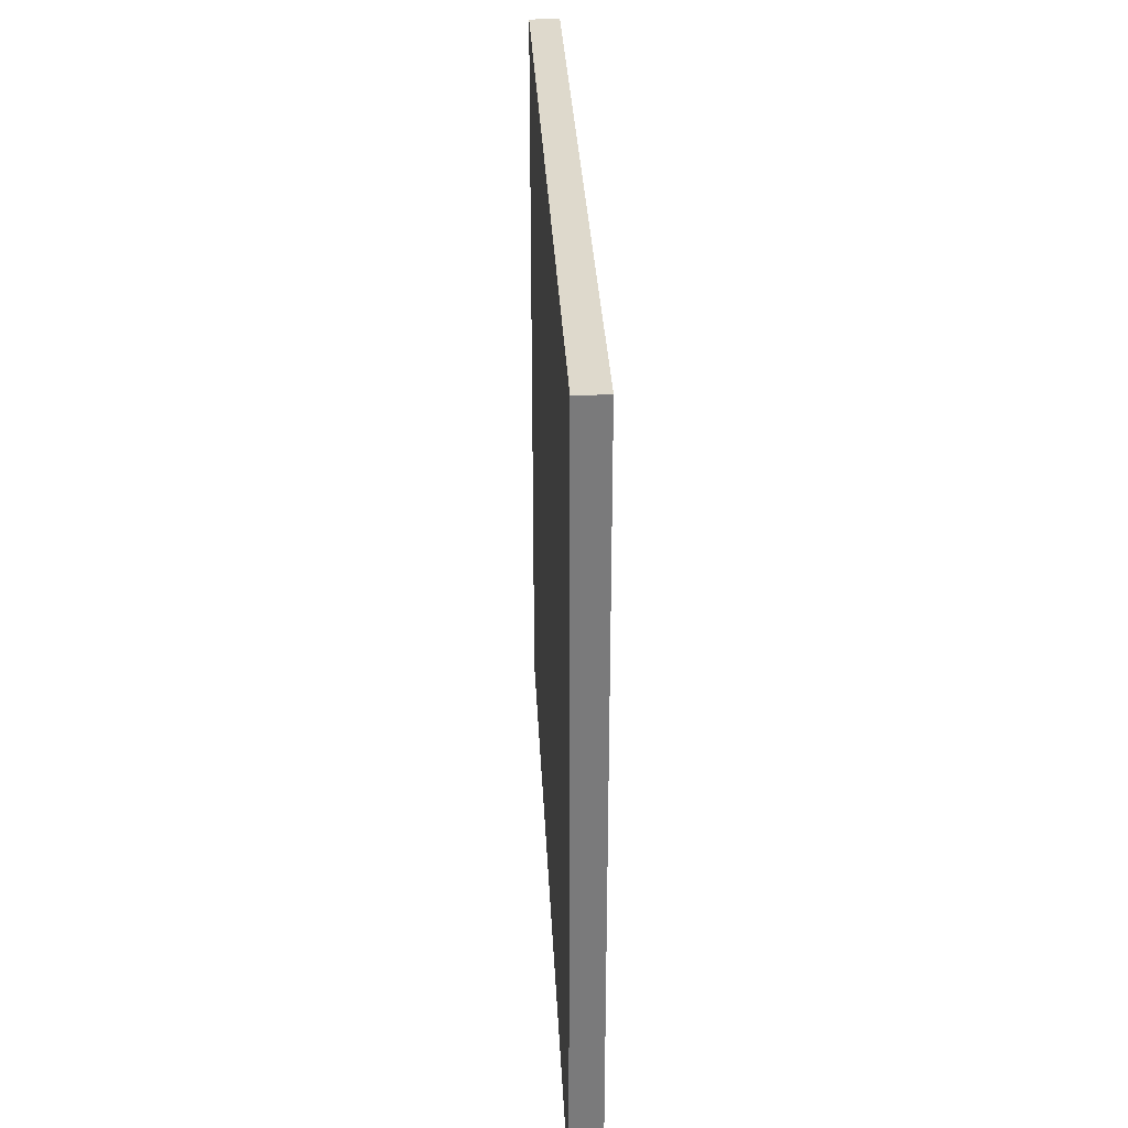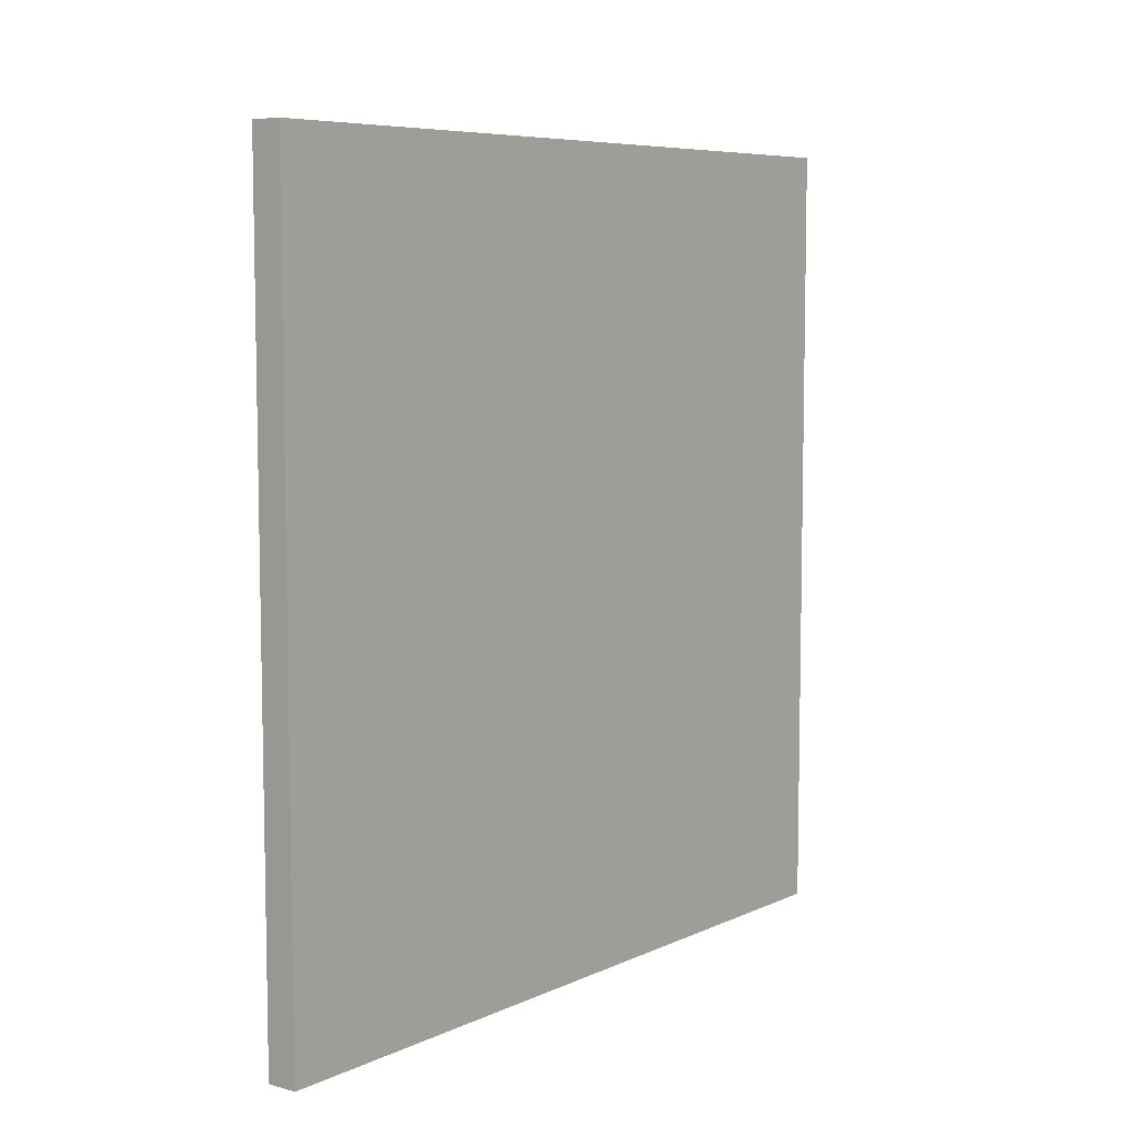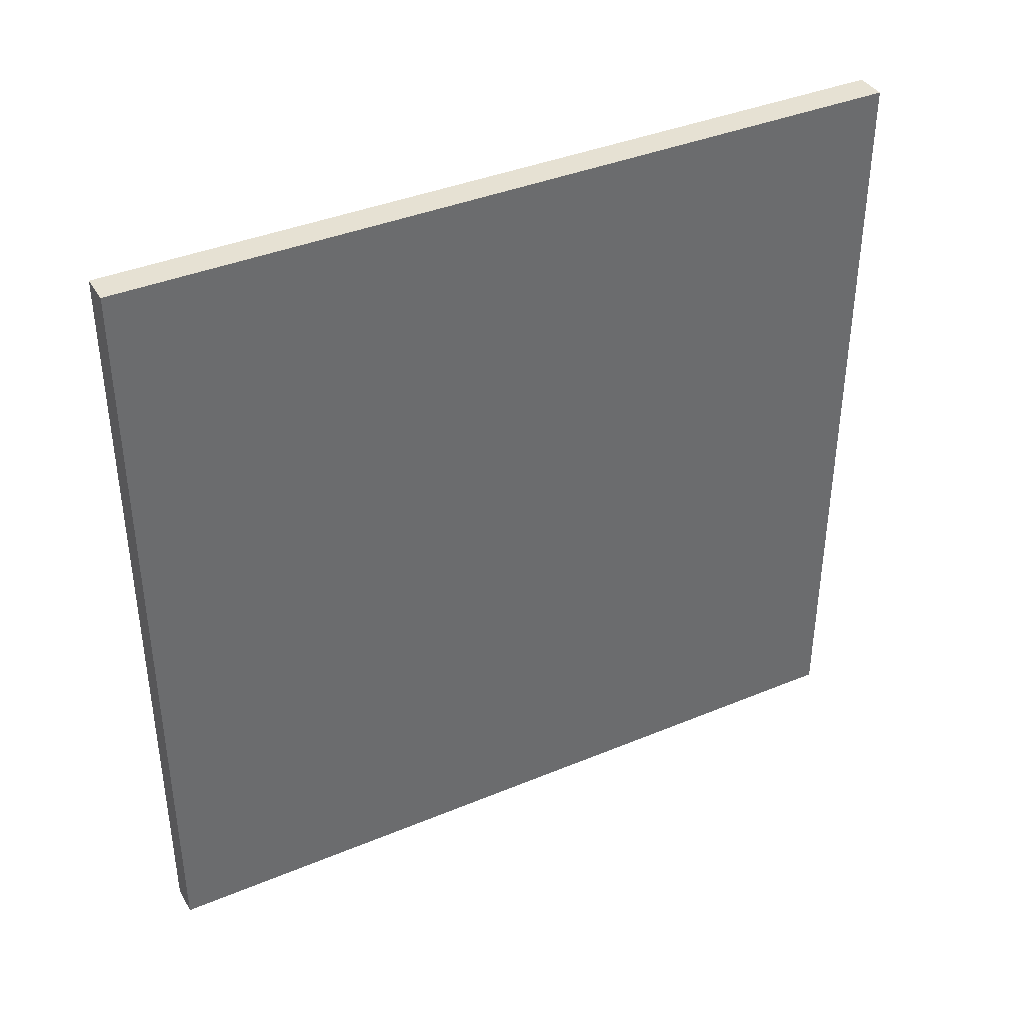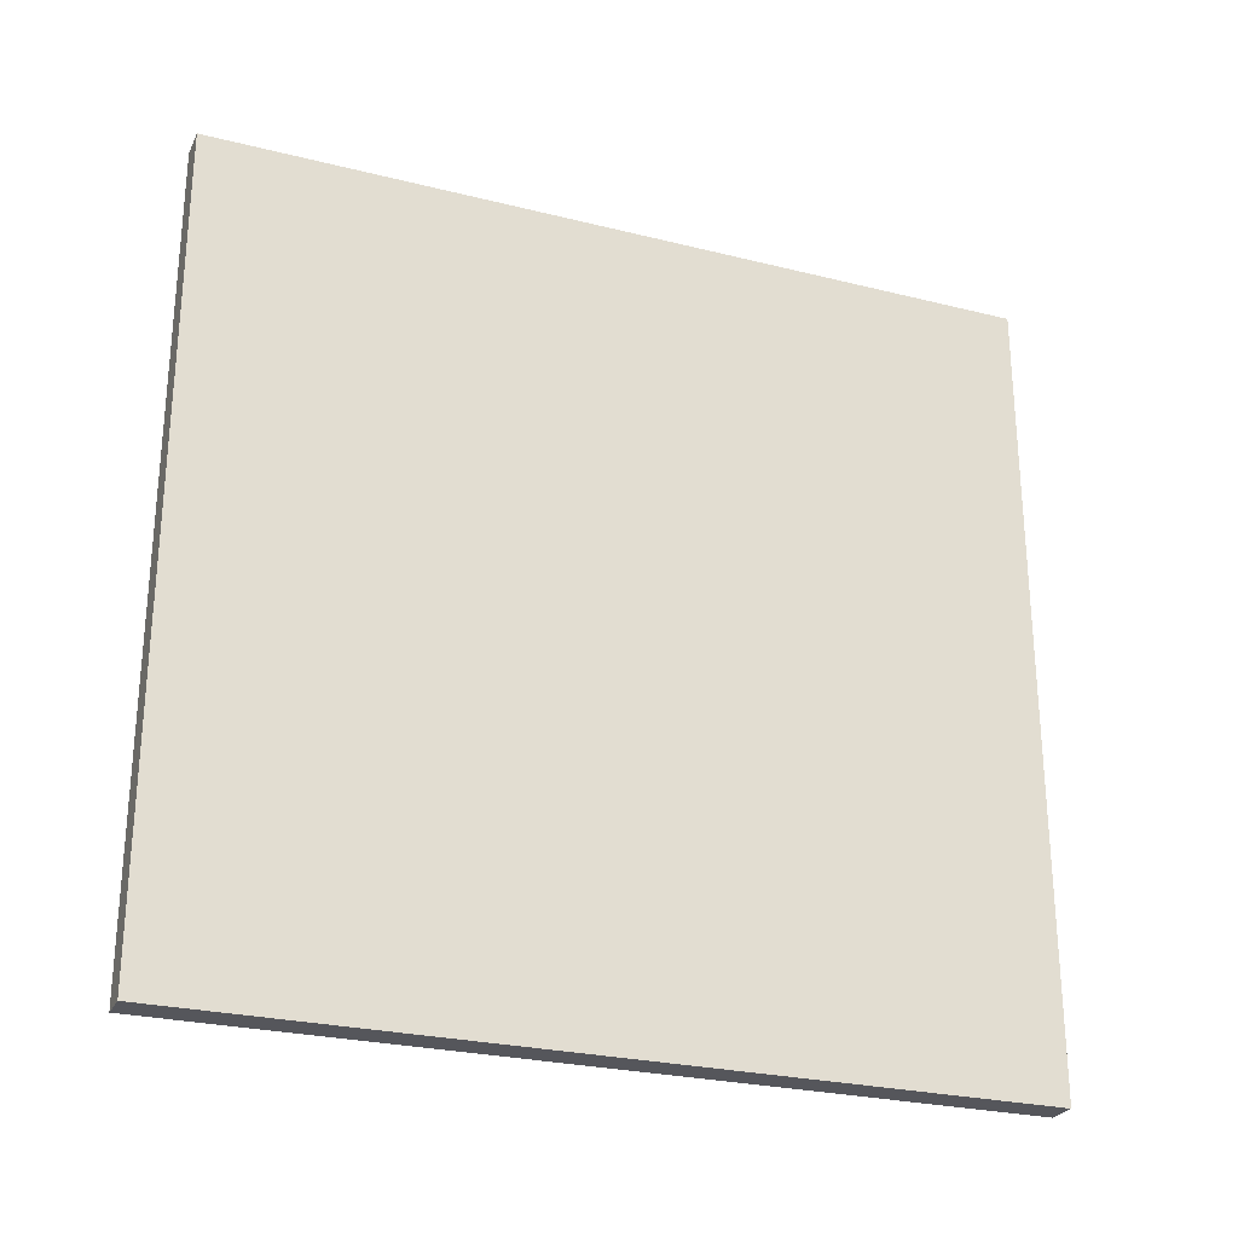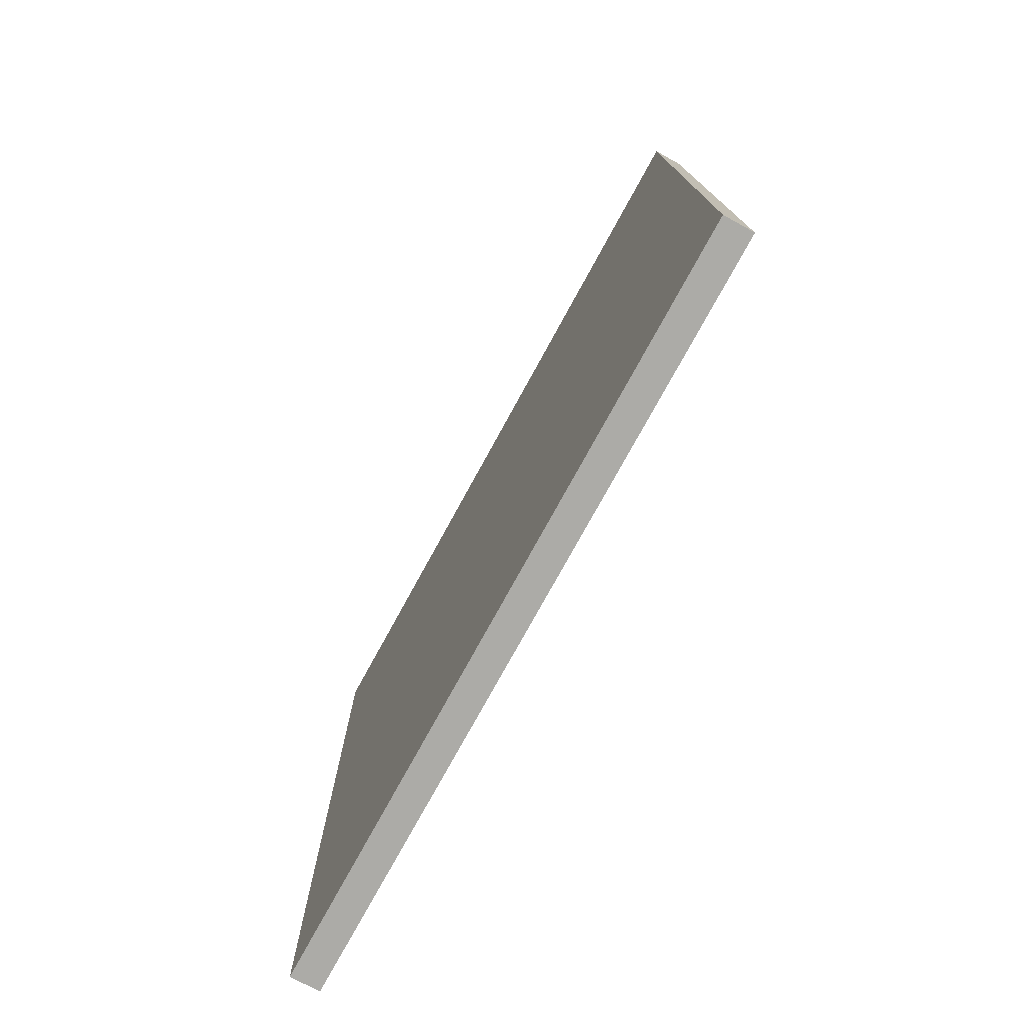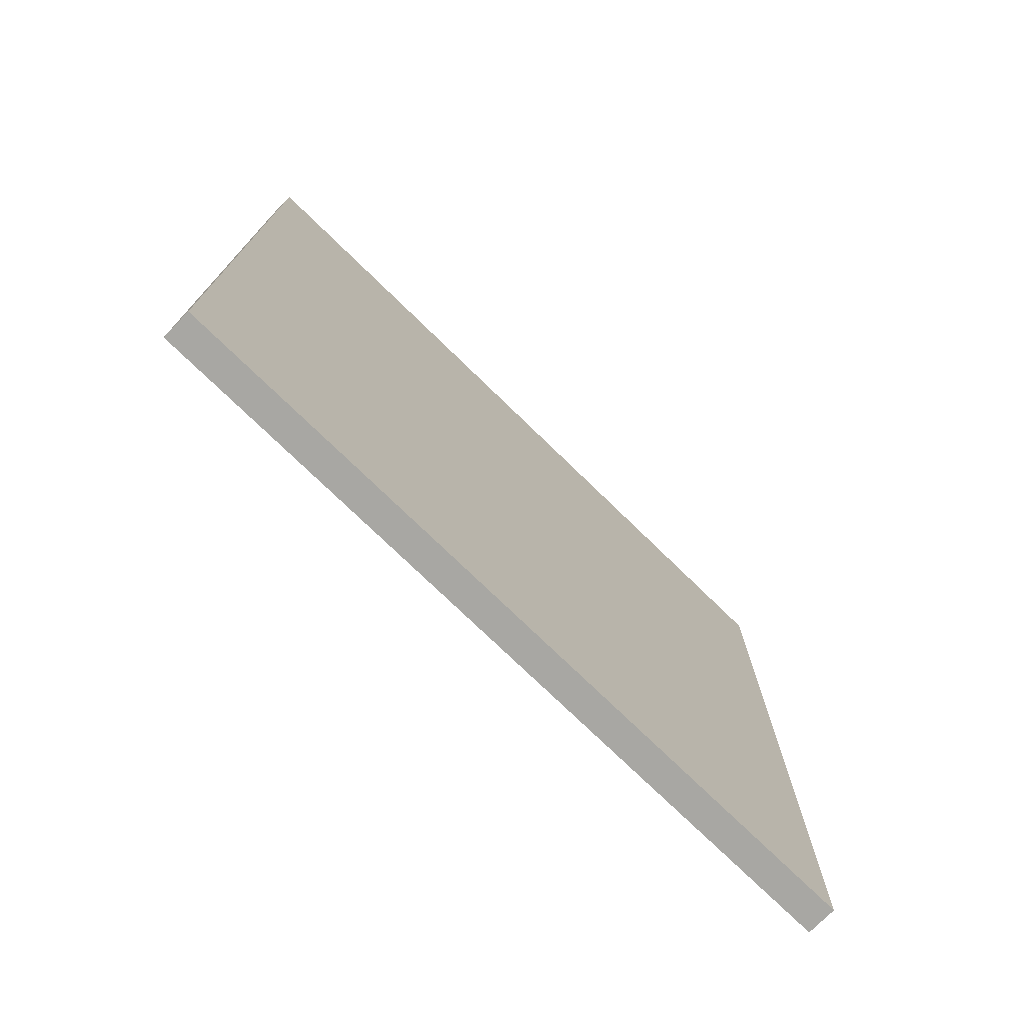
<metadata>
{"format":"obj","ext":"obj","renderer":"f3d","projection":"perspective","resolution":1024,"background":"white","views":[{"elev":32.1,"azim":177.2,"up":"+Y"},{"elev":7.3,"azim":38.0,"up":"+Z"},{"elev":38.7,"azim":62.4,"up":"+Y"},{"elev":-26.3,"azim":-111.5,"up":"+Y"},{"elev":-76.3,"azim":-28.7,"up":"+Z"},{"elev":-74.5,"azim":-134.3,"up":"+Z"}]}
</metadata>
<code>
o Group10/mesh18/mesh18-geometry#mesh18-geometry
v -0.8099 0.3555 0.359
v -0.8099 -0.4892 -0.5056
v -0.8099 -0.4892 0.359
v -0.8099 0.3555 -0.5056
v -0.7767 -0.4892 0.359
v -0.7767 0.3555 -0.5056
v -0.7767 -0.4892 -0.5056
v -0.7767 0.3555 0.359
f 1 2 3
f 2 1 4
f 3 2 1
f 4 1 2
f 2 5 3
f 3 5 2
f 5 1 3
f 3 1 5
f 1 6 4
f 4 6 1
f 6 2 4
f 4 2 6
f 5 2 7
f 7 2 5
f 1 5 8
f 8 5 1
f 6 1 8
f 8 1 6
f 2 6 7
f 7 6 2
f 6 5 7
f 7 5 6
f 5 6 8
f 8 6 5

</code>
